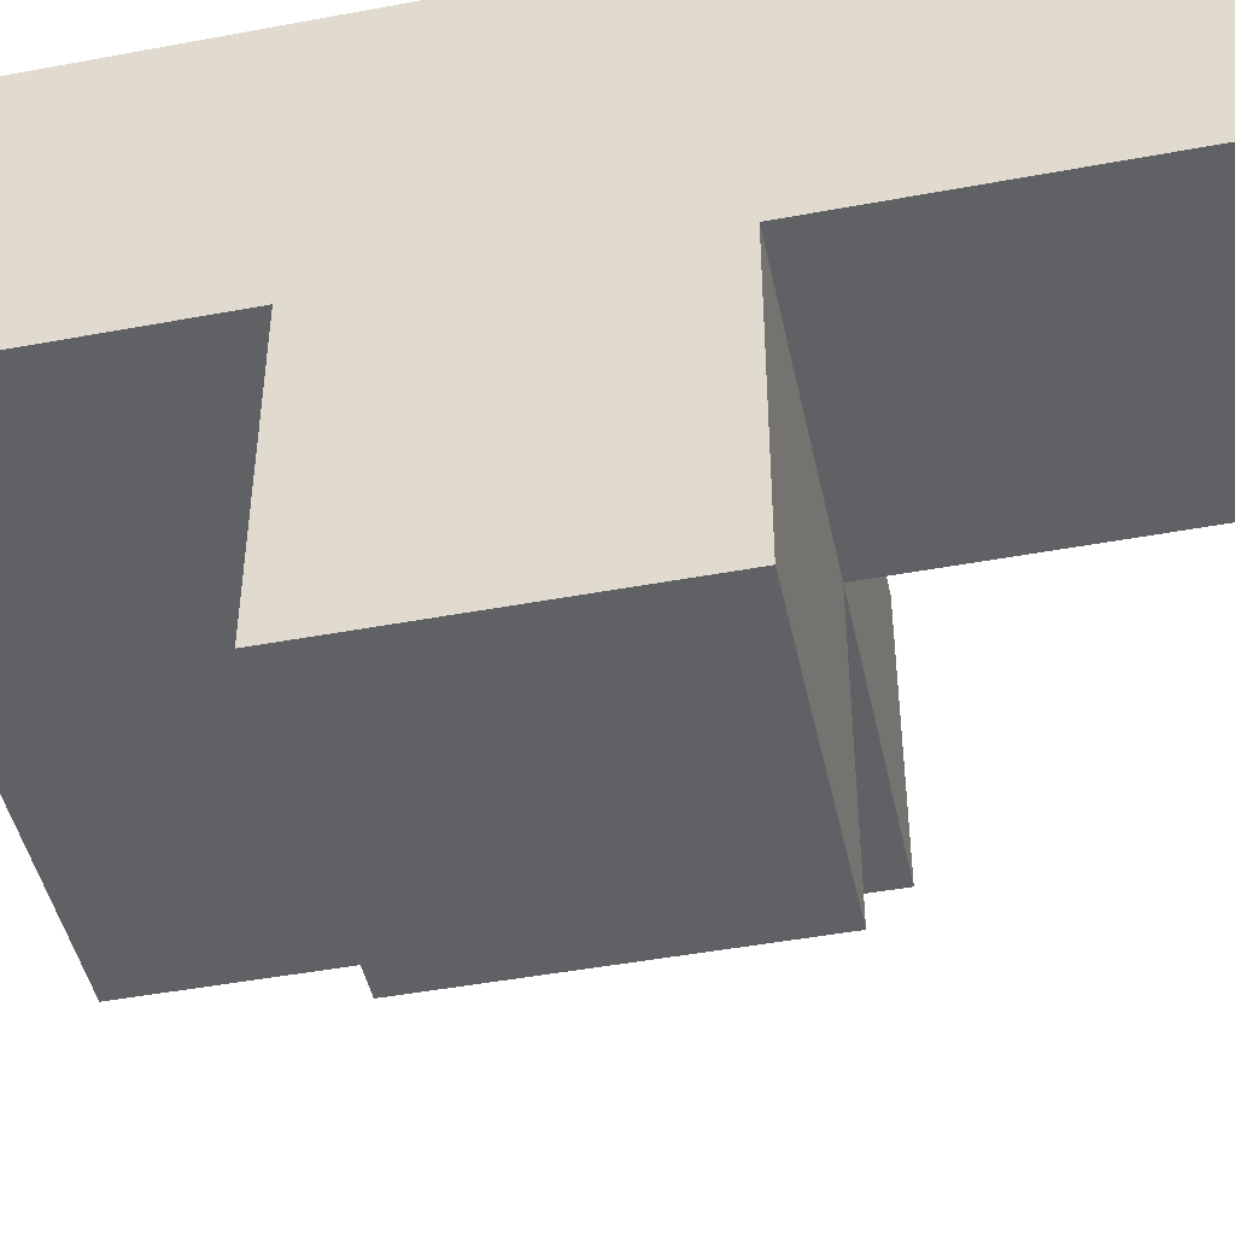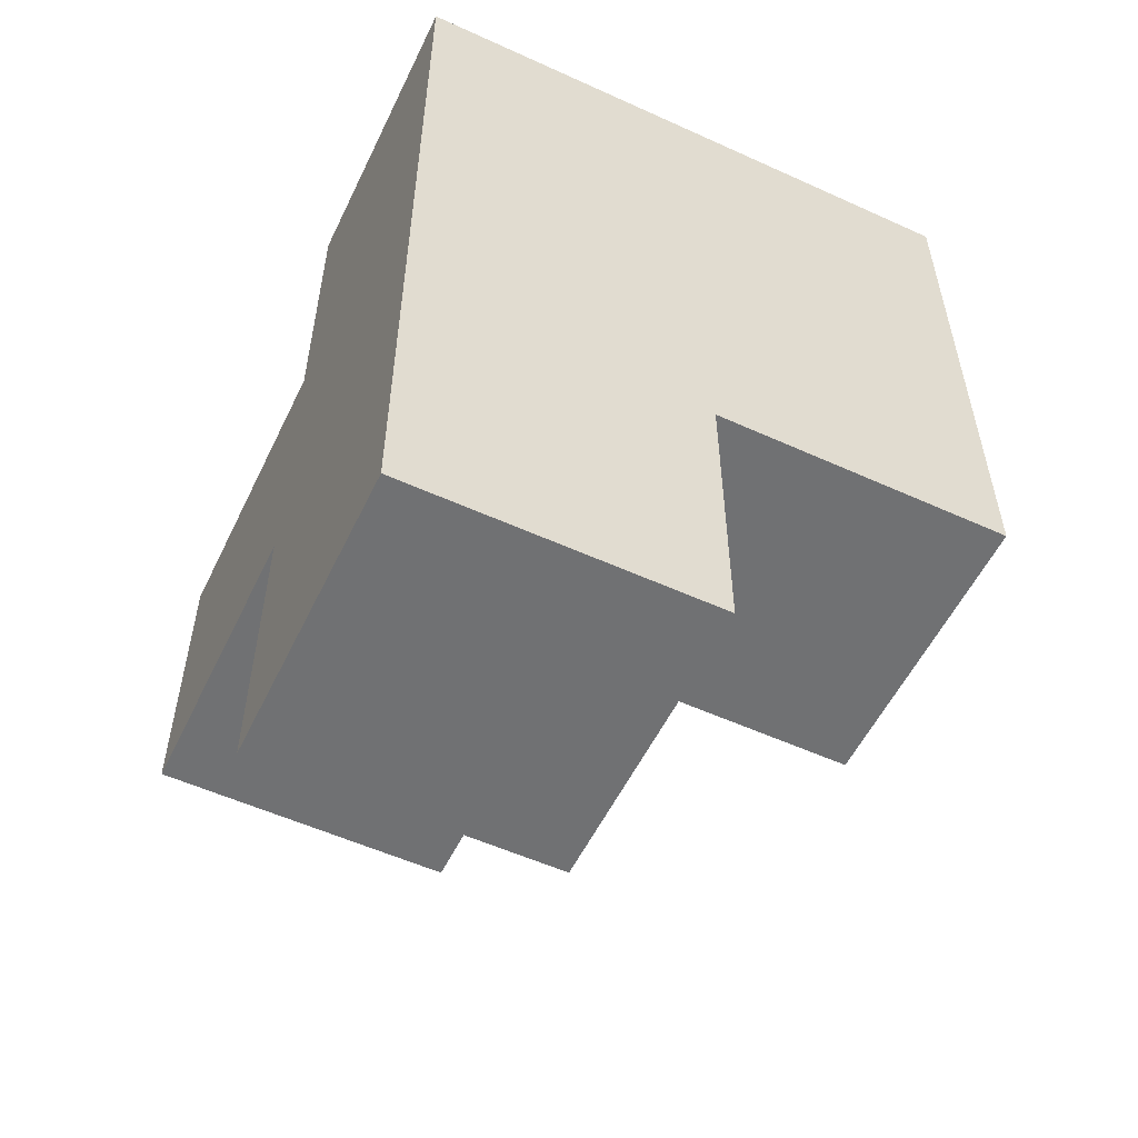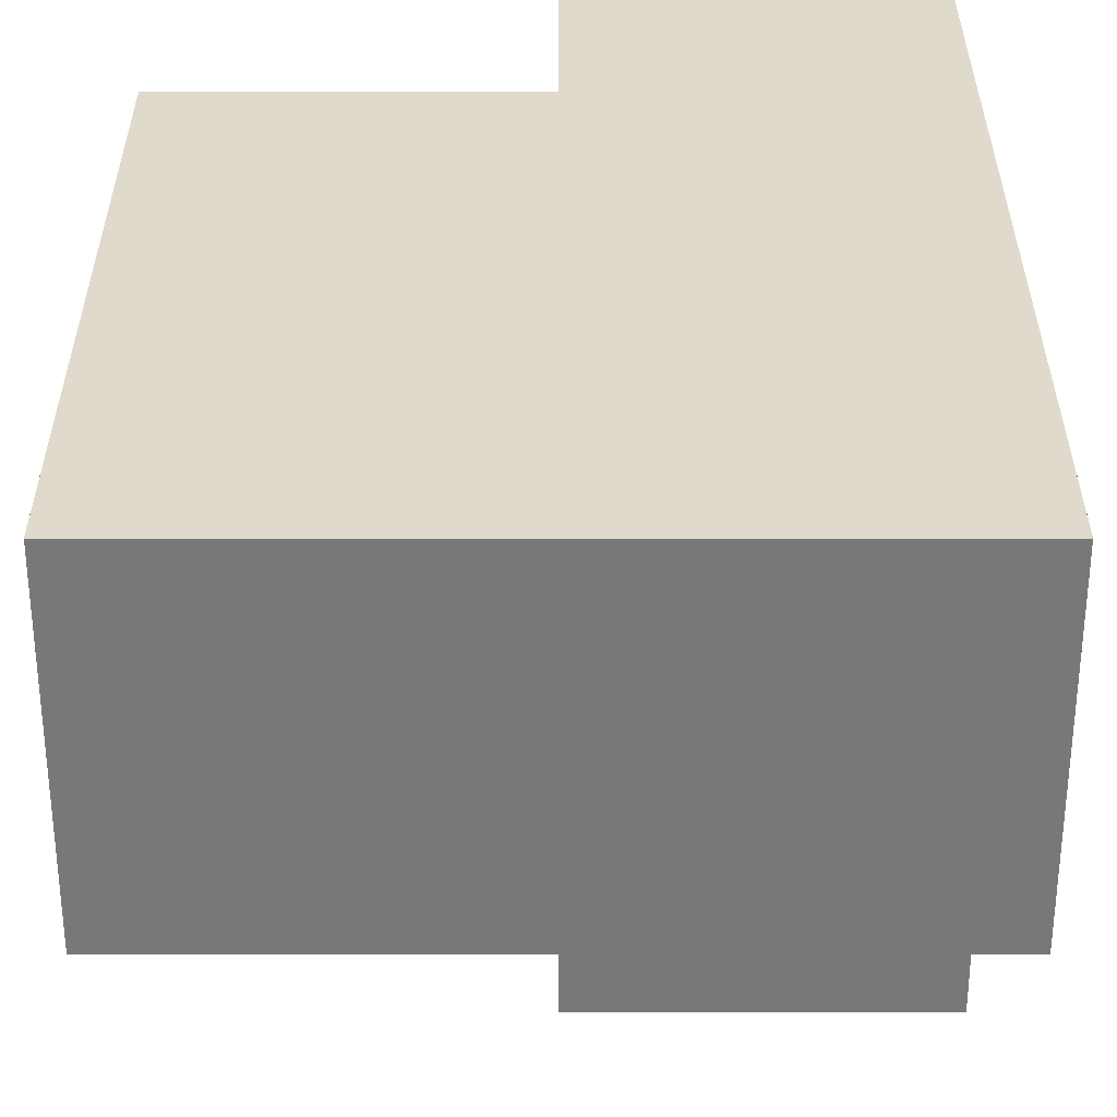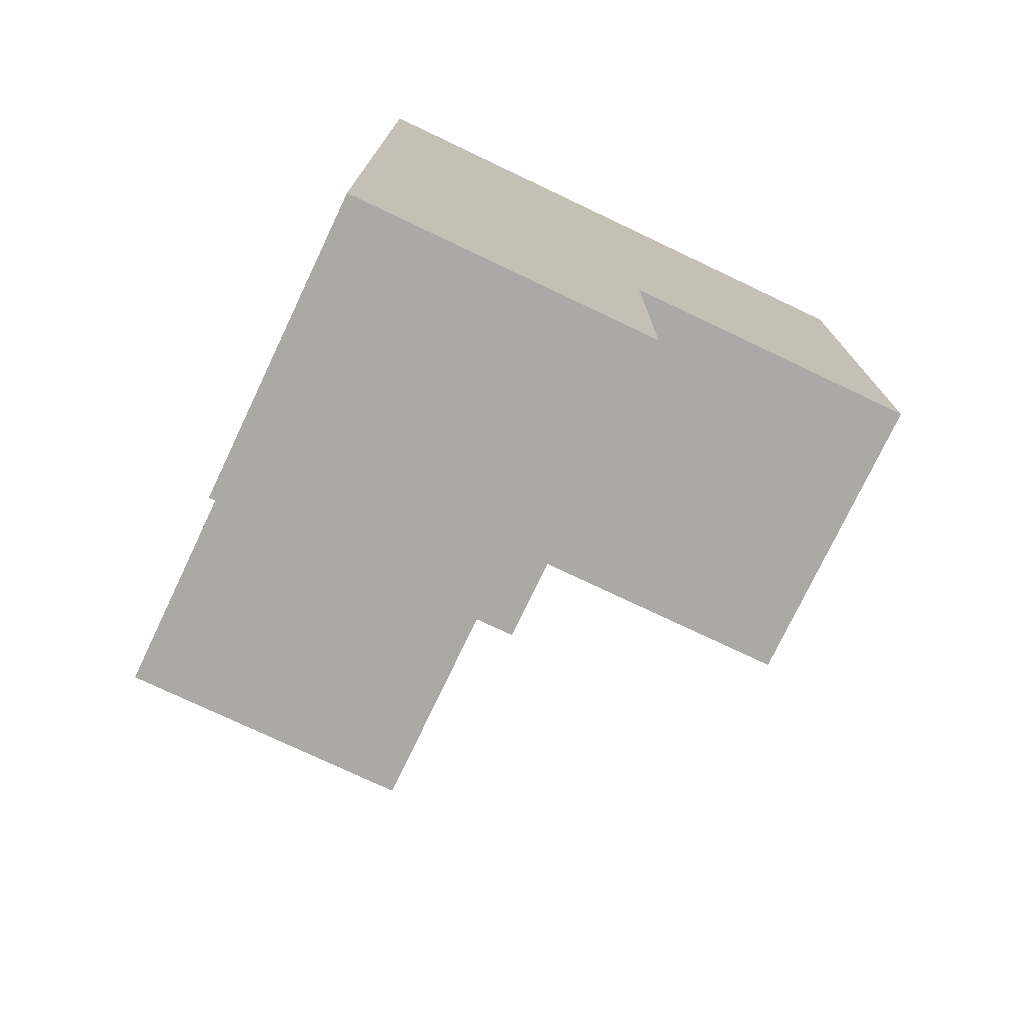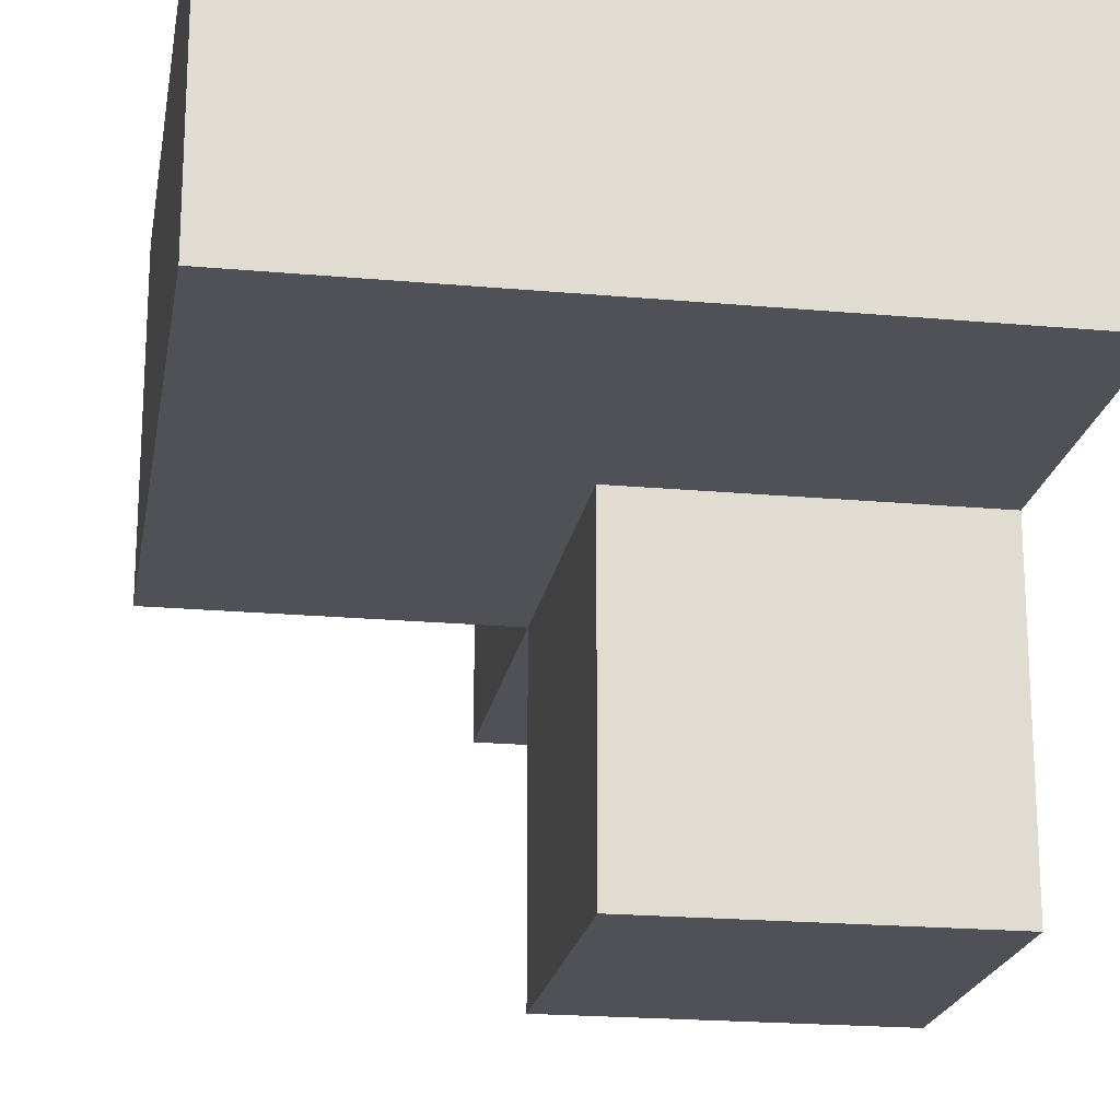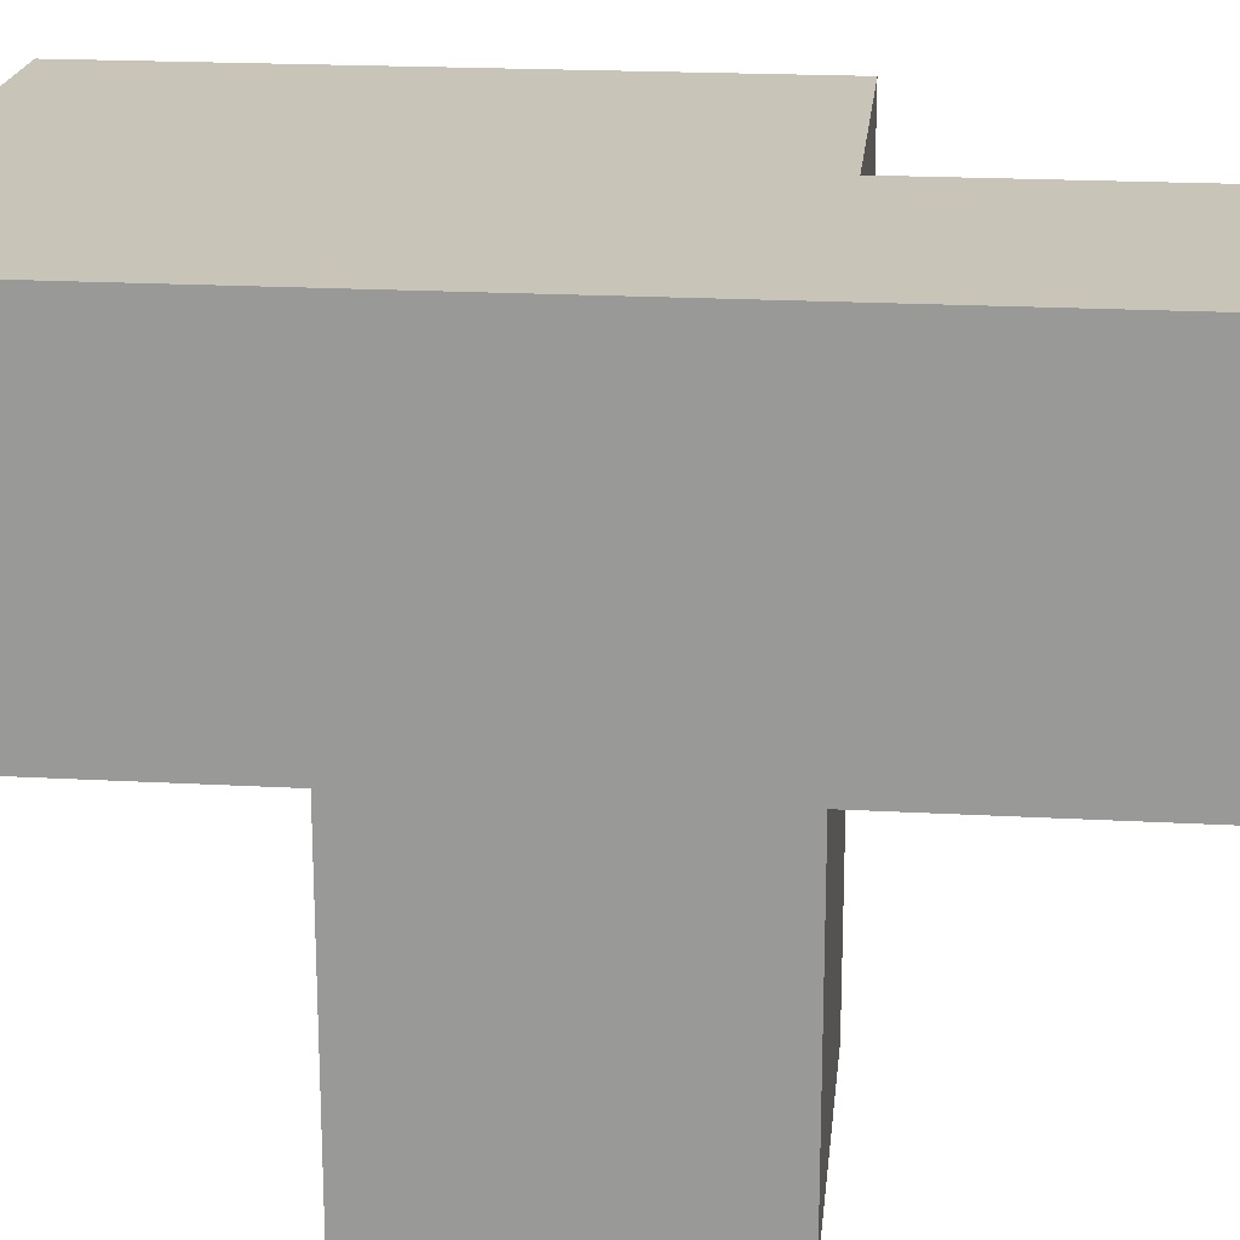
<metadata>
{"format":"obj","ext":"obj","renderer":"f3d","projection":"perspective","resolution":1024,"background":"white","views":[{"elev":-46.4,"azim":102.0,"up":"+Y"},{"elev":-55.2,"azim":154.4,"up":"+Z"},{"elev":32.5,"azim":0.0,"up":"+Y"},{"elev":-75.6,"azim":154.6,"up":"+Z"},{"elev":-20.4,"azim":-9.4,"up":"+Y"},{"elev":20.2,"azim":95.8,"up":"+Y"}]}
</metadata>
<code>
v 2.002 2.013 2.006
v 1.012 3.003 2.996
v 2.992 3.993 1.016
v 1.012 3.993 2.006
v 2.992 3.993 3.986
v 2.992 3.003 2.006
v 2.002 3.993 2.006
v 2.002 3.003 2.996
v 2.992 3.993 2.996
v 2.992 3.003 1.016
v 1.012 3.003 2.006
v 2.992 2.013 2.996
v 1.012 3.993 3.986
v 2.992 3.003 3.986
v 2.002 3.003 2.006
v 2.002 3.993 1.016
v 2.002 3.993 3.986
v 2.002 2.013 2.996
v 2.992 2.013 2.006
v 2.992 3.003 2.996
v 1.012 3.003 3.986
v 2.992 3.993 2.006
v 1.012 3.993 2.996
v 2.002 3.003 3.986
v 2.002 3.993 2.996
v 2.002 3.003 1.016
f 22 7 9
f 25 9 7
f 6 22 20
f 9 20 22
f 10 26 3
f 16 3 26
f 26 10 15
f 6 15 10
f 3 16 22
f 7 22 16
f 16 26 7
f 15 7 26
f 10 3 6
f 22 6 3
f 15 11 7
f 4 7 11
f 11 15 2
f 8 2 15
f 7 4 25
f 23 25 4
f 4 11 23
f 2 23 11
f 19 1 6
f 15 6 1
f 18 12 8
f 20 8 12
f 1 19 18
f 12 18 19
f 15 1 8
f 18 8 1
f 19 6 12
f 20 12 6
f 21 24 13
f 17 13 24
f 2 8 21
f 24 21 8
f 25 23 17
f 13 17 23
f 23 2 13
f 21 13 2
f 24 14 17
f 5 17 14
f 8 20 24
f 14 24 20
f 9 25 5
f 17 5 25
f 20 9 14
f 5 14 9

</code>
